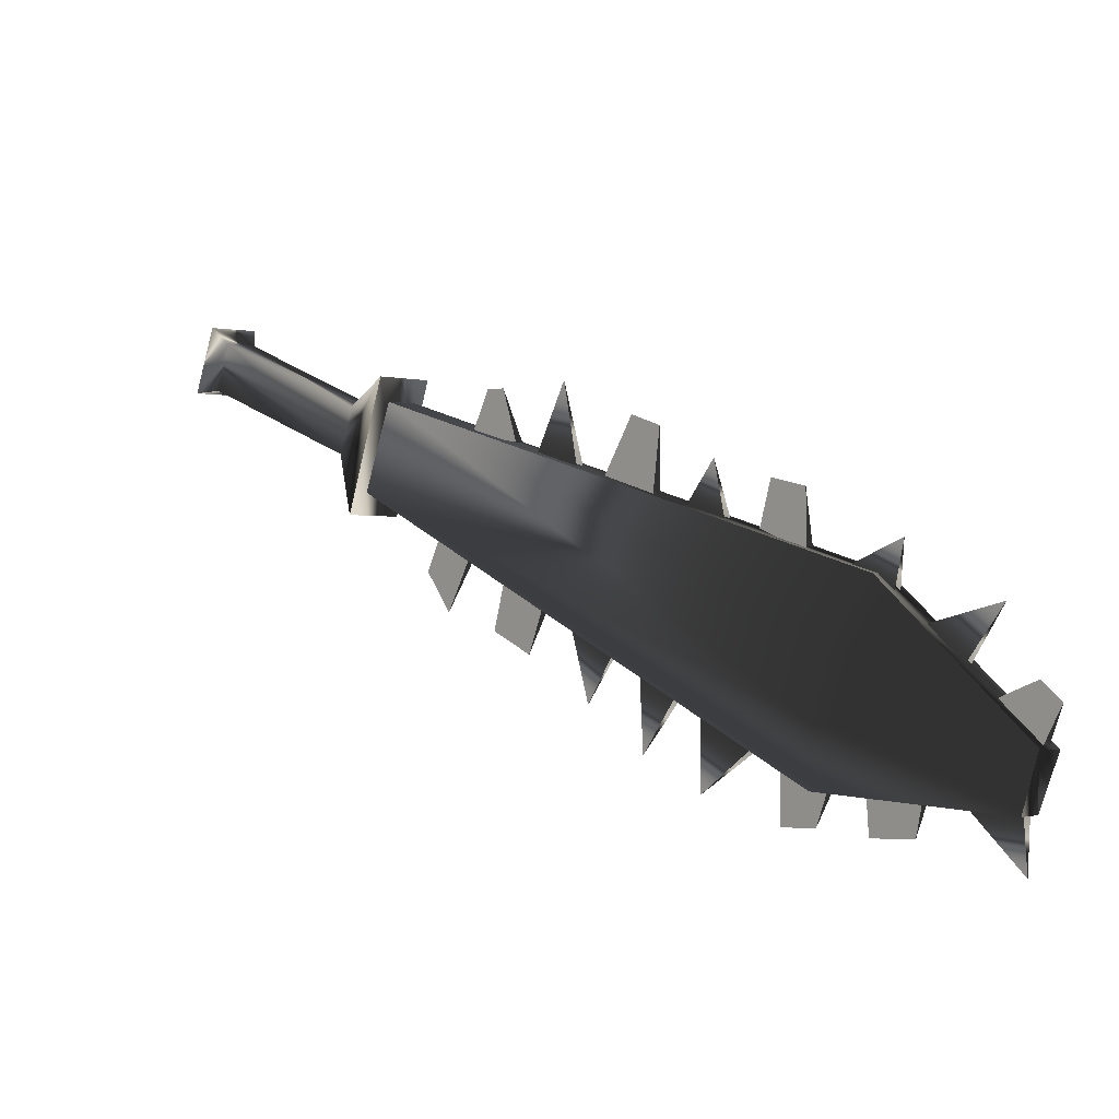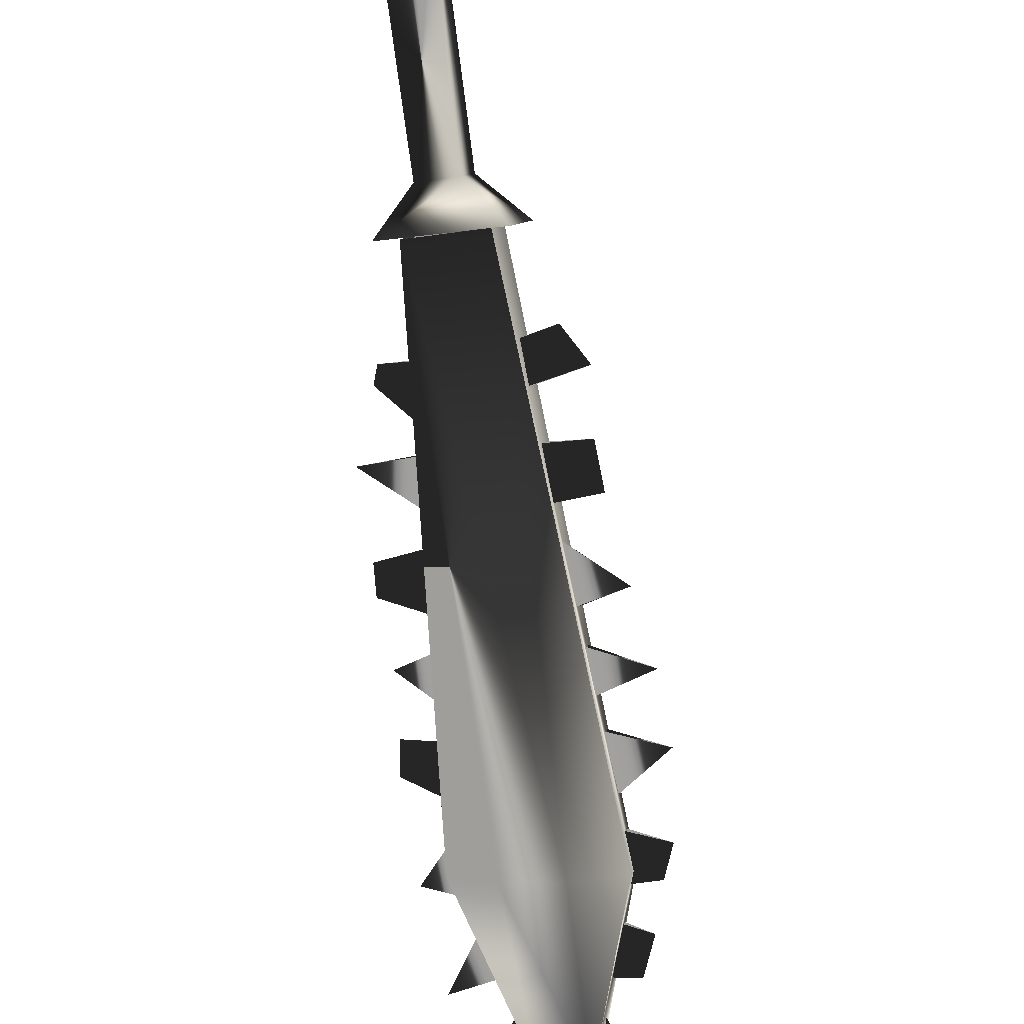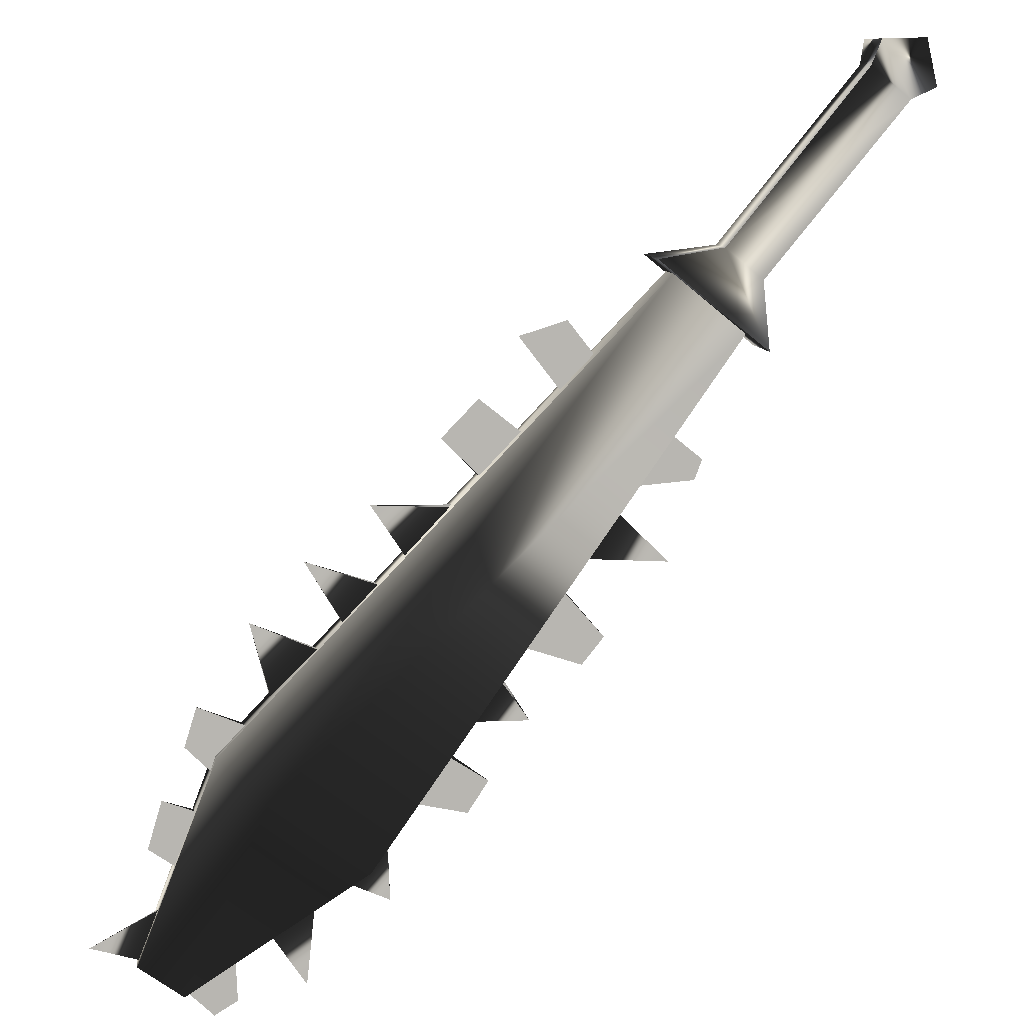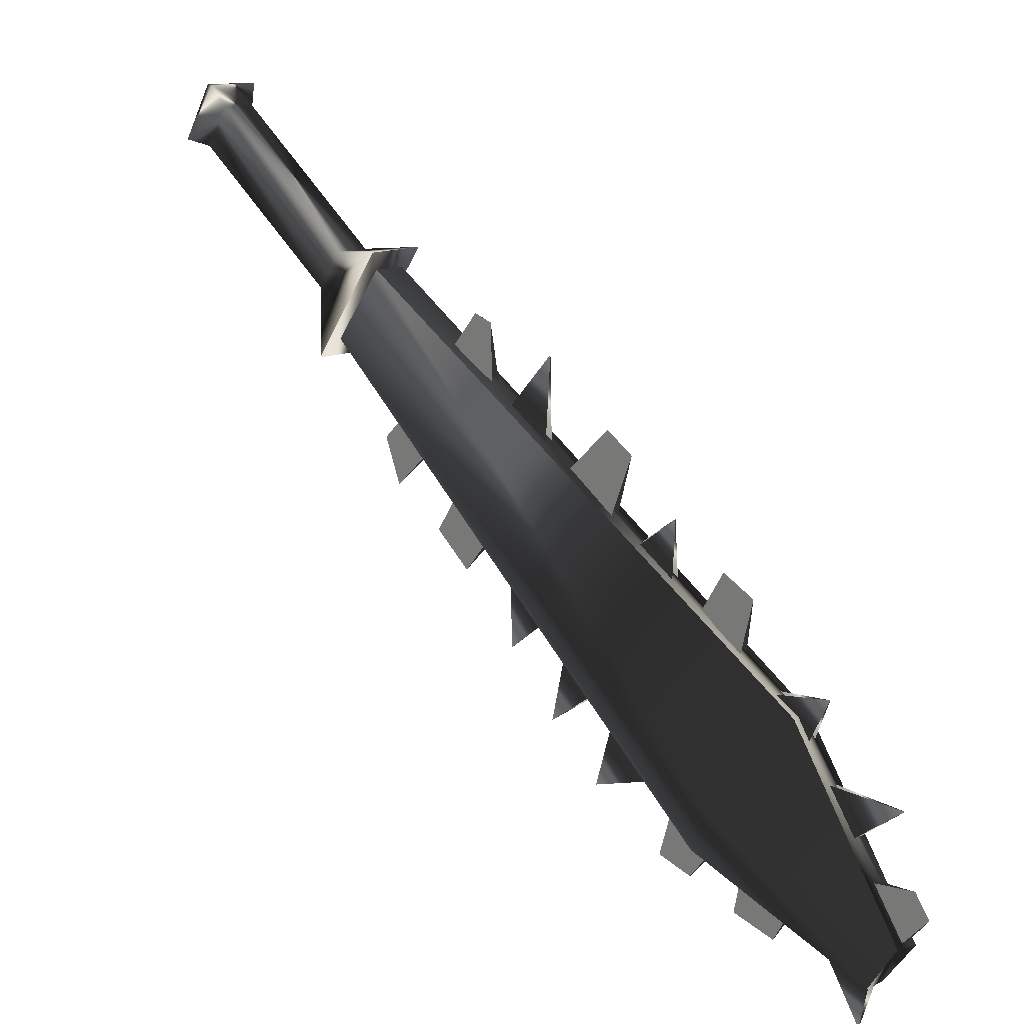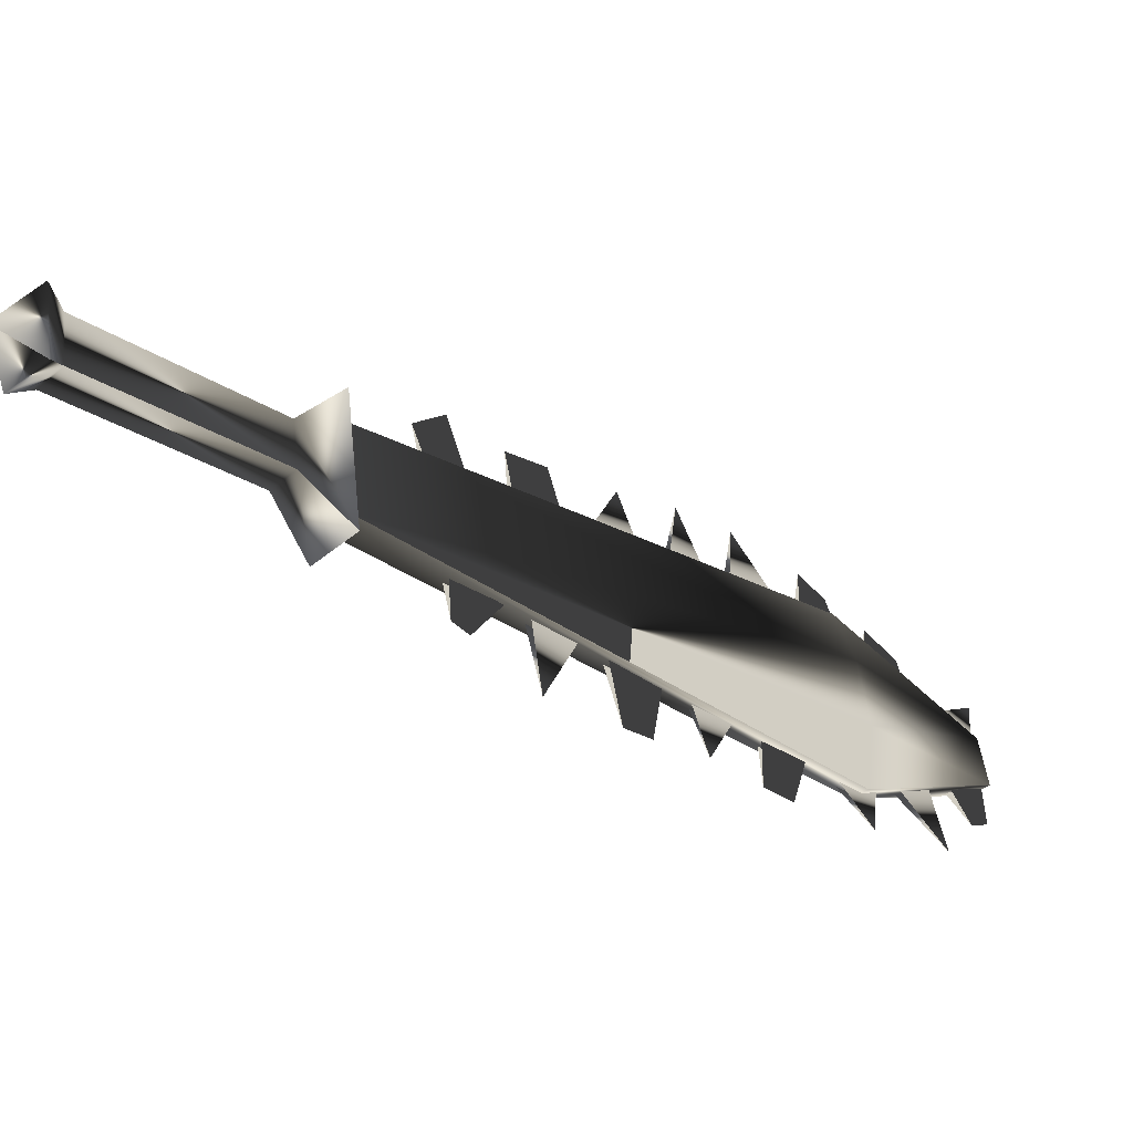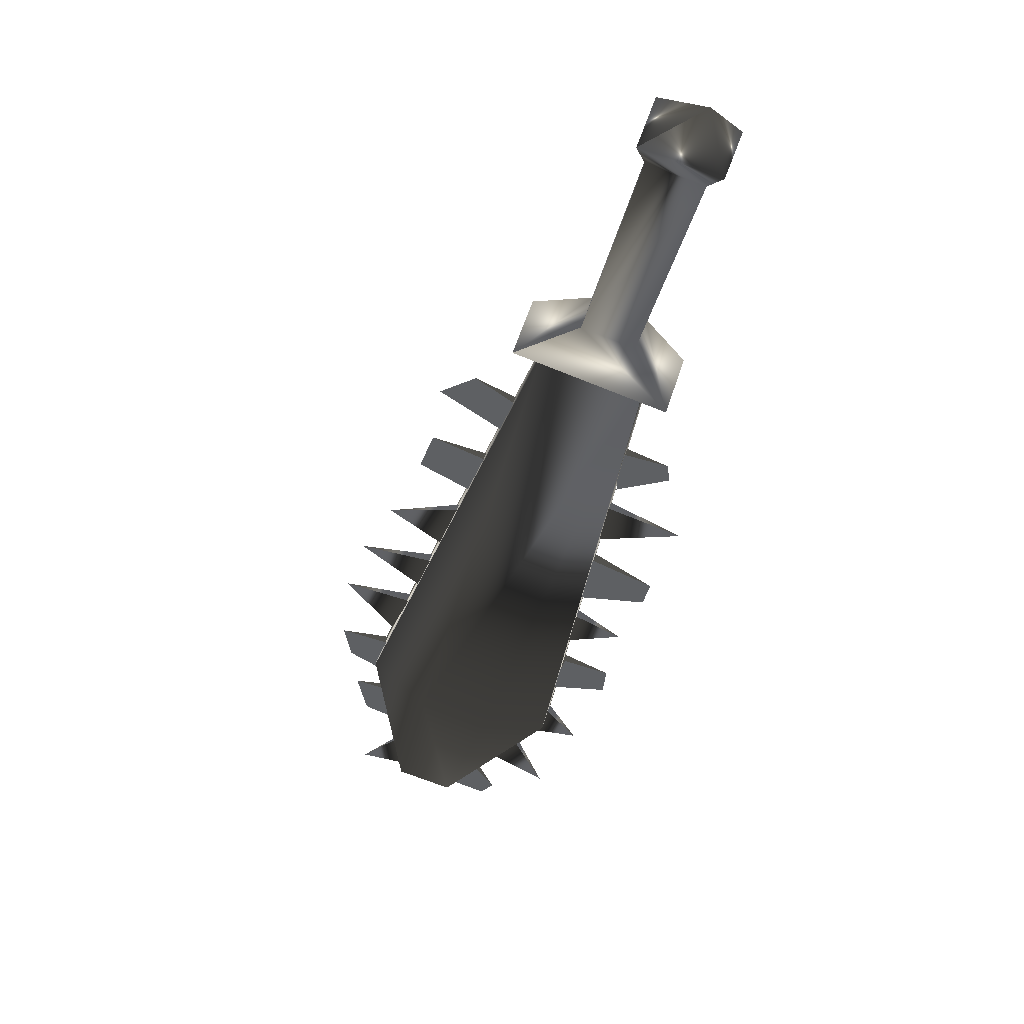
<metadata>
{"format":"obj","ext":"obj","renderer":"f3d","projection":"perspective","resolution":1024,"background":"white","views":[{"elev":-8.0,"azim":1.2,"up":"+Z"},{"elev":59.8,"azim":113.3,"up":"+Y"},{"elev":-34.6,"azim":-110.3,"up":"+Y"},{"elev":-71.4,"azim":-11.0,"up":"+Y"},{"elev":35.1,"azim":8.4,"up":"+Y"},{"elev":7.9,"azim":-72.0,"up":"+Y"}]}
</metadata>
<code>
o Models/weapon/frames/weapon_wave_4
v 4.229 -6.841 -5.101
v 5.424 -7.133 -3.002
v 4.827 -7.643 -3.059
v 4.827 -6.33 -5.044
v 14.09 -15.96 -12.76
v 15.66 -17.27 -8.503
v 14.09 -16.91 -11.45
v 15.58 -16.47 -9.807
v 14.46 -17.49 -9.921
v 15.13 -15.88 -11.4
v 15.28 -17.63 -8.56
v 14.46 -15.59 -12.76
v 17.75 -19.75 -13.44
v 18.5 -19.82 -12.19
v 18.05 -20.19 -12.19
v 18.12 -19.39 -13.38
v 14.69 -16.91 -8.39
v 8.412 -10.71 -5.044
v 6.918 -9.321 -4.193
v 13.19 -15.37 -7.312
v 11.7 -13.92 -6.632
v 17.3 -19.24 -11.23
v 15.96 -18 -9.694
v 9.906 -12.16 -5.838
v 18.12 -20.04 -10.88
v 7.292 -9.612 -3.172
v 13.42 -15.67 -6.291
v 9.084 -11.44 -3.342
v 15.88 -17.93 -7.879
v 17.6 -19.6 -9.354
v 10.58 -12.89 -4.42
v 12.3 -14.5 -5.668
v 17.45 -19.09 -11.23
v 13.27 -15.23 -7.312
v 10.06 -12.02 -5.781
v 8.561 -10.56 -5.044
v 7.068 -9.175 -4.193
v 14.84 -16.76 -8.333
v 11.77 -13.77 -6.575
v 16.11 -17.85 -9.694
v 12.52 -14.72 -7.142
v 15.66 -17.78 -9.07
v 18.12 -19.97 -12.19
v 9.383 -11.65 -5.441
v 16.78 -18.73 -10.66
v 14.09 -16.25 -7.936
v 11.03 -13.33 -6.291
v 7.964 -10.27 -4.533
v 11.18 -13.4 -4.76
v 7.665 -9.977 -3.229
v 18.5 -20.33 -11.34
v 14.09 -16.25 -6.575
v 18.27 -19.82 -12.19
v 14.24 -16.1 -7.936
v 9.532 -11.51 -5.441
v 11.18 -13.19 -6.291
v 8.113 -10.12 -4.533
v 16.93 -18.58 -10.66
v 12.67 -14.57 -7.142
v 15.81 -17.63 -9.07
v 16.18 -17.93 -12.81
v 15.13 -16.91 -12.59
v 15.21 -16.69 -13.72
v 16.03 -17.56 -13.78
v 16.33 -17.78 -12.81
v 15.28 -16.76 -12.59
v 14.24 -15.74 -13.49
v 14.46 -16.18 -12.7
v 13.57 -15.3 -12.08
v 13.57 -15.01 -13.44
v 13.72 -15.16 -12.08
v 14.61 -16.03 -12.64
v 10.2 -12.09 -9.467
v 9.159 -11.07 -8.503
v 9.607 -11.22 -10.6
v 9.234 -10.93 -8.503
v 10.28 -11.95 -9.467
v 7.441 -9.175 -8.73
v 8.263 -9.904 -9.354
v 8.636 -10.56 -8.163
v 7.74 -9.758 -7.369
v 7.889 -9.612 -7.369
v 8.786 -10.41 -8.163
v 6.321 -8.008 -8.163
v 6.918 -8.956 -6.802
v 6.171 -8.299 -6.235
v 5.798 -7.643 -7.142
v 6.321 -8.154 -6.235
v 7.068 -8.81 -6.745
v 17.82 -19.53 -13.27
v 16.78 -18.51 -13.04
v 17.9 -19.39 -14.57
v 17.97 -19.46 -13.27
v 16.93 -18.44 -13.04
v 12 -13.48 -12.7
v 13.12 -14.57 -11.85
v 12.97 -14.72 -11.85
v 12.15 -13.7 -11.06
v 12 -13.84 -11.06
v 10.8 -12.31 -11.79
v 11.7 -13.26 -10.49
v 11.55 -13.4 -10.49
v 10.88 -12.46 -9.921
v 10.73 -12.6 -9.921
v 3.856 -6.914 -5.668
v 4.902 -5.893 -5.554
v 5.723 -7.133 -2.435
v 4.677 -8.154 -2.549
v 3.557 -6.33 -4.08
v 4.155 -5.747 -4.023
v 4.453 -6.184 -2.946
v 3.856 -6.768 -3.002
v 0.04649 -2.976 -1.811
v 0.644 -2.392 -1.755
v 0.9428 -2.83 -0.6204
v 0.3453 -3.413 -0.6771
v -0.551 -2.684 -1.811
v 0.42 -1.736 -1.698
v 0.8681 -2.392 -0.11
v -0.1029 -3.267 -0.2234
v -0.327 -1.954 -0.4503
f 108 107 106
f 106 105 108
f 120 117 121
f 117 118 121
f 118 119 121
f 119 120 121
f 116 113 117
f 116 117 120
f 117 113 114
f 114 118 117
f 118 114 115
f 115 119 118
f 115 116 120
f 115 120 119
f 116 112 109
f 109 113 116
f 113 109 110
f 110 114 113
f 114 110 111
f 111 115 114
f 115 111 112
f 112 116 115
f 108 105 109
f 108 109 112
f 105 106 110
f 105 110 109
f 110 106 107
f 107 111 110
f 111 107 108
f 108 112 111
f 14 15 11
f 14 11 6
f 16 12 5
f 16 5 13
f 15 13 7
f 7 9 15
f 15 9 11
f 6 8 14
f 16 14 8
f 8 10 16
f 5 7 13
f 16 10 12
f 4 1 5
f 4 5 12
f 5 1 7
f 7 1 3
f 7 3 9
f 9 3 11
f 11 3 2
f 2 6 11
f 6 2 8
f 10 8 2
f 2 4 10
f 10 4 12
f 16 13 15
f 15 14 16
f 61 63 62
f 61 64 63
f 65 63 64
f 63 65 66
f 67 69 68
f 69 67 70
f 67 71 70
f 67 72 71
f 75 74 73
f 75 77 76
f 78 80 79
f 80 78 81
f 78 83 82
f 79 83 78
f 84 86 85
f 86 84 87
f 84 88 87
f 84 89 88
f 90 92 91
f 92 93 94
f 97 95 99
f 95 96 98
f 102 100 104
f 100 101 103
f 45 23 30
f 30 40 58
f 52 46 20
f 20 27 52
f 52 27 34
f 52 34 54
f 49 47 24
f 24 31 49
f 49 31 35
f 49 35 56
f 44 18 28
f 28 36 55
f 50 48 19
f 19 26 50
f 50 26 37
f 50 37 57
f 43 22 25
f 43 25 51
f 53 51 25
f 25 33 53
f 42 17 29
f 29 38 60
f 41 21 32
f 32 39 59

</code>
